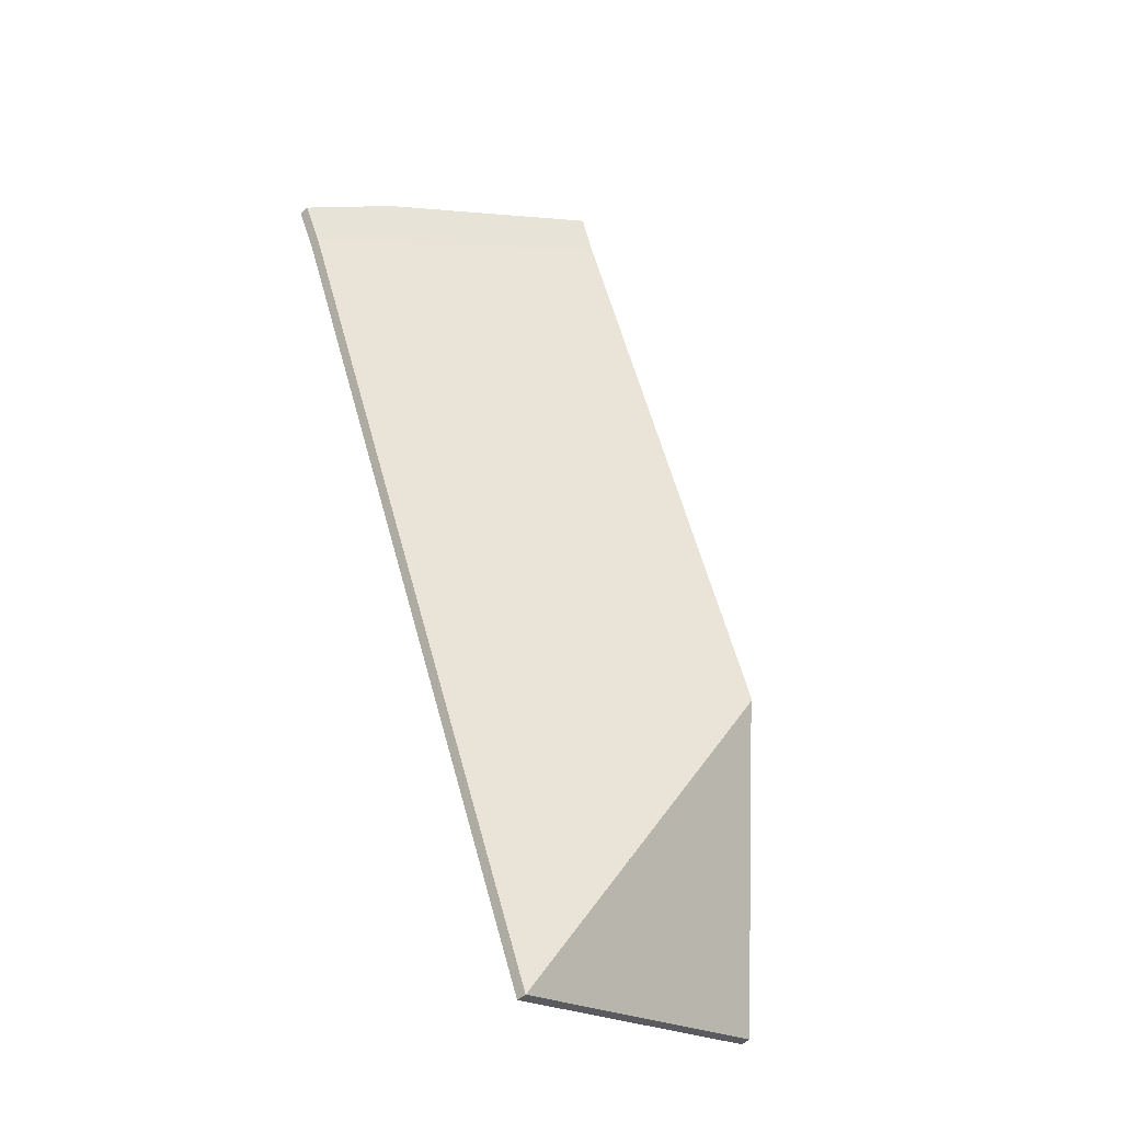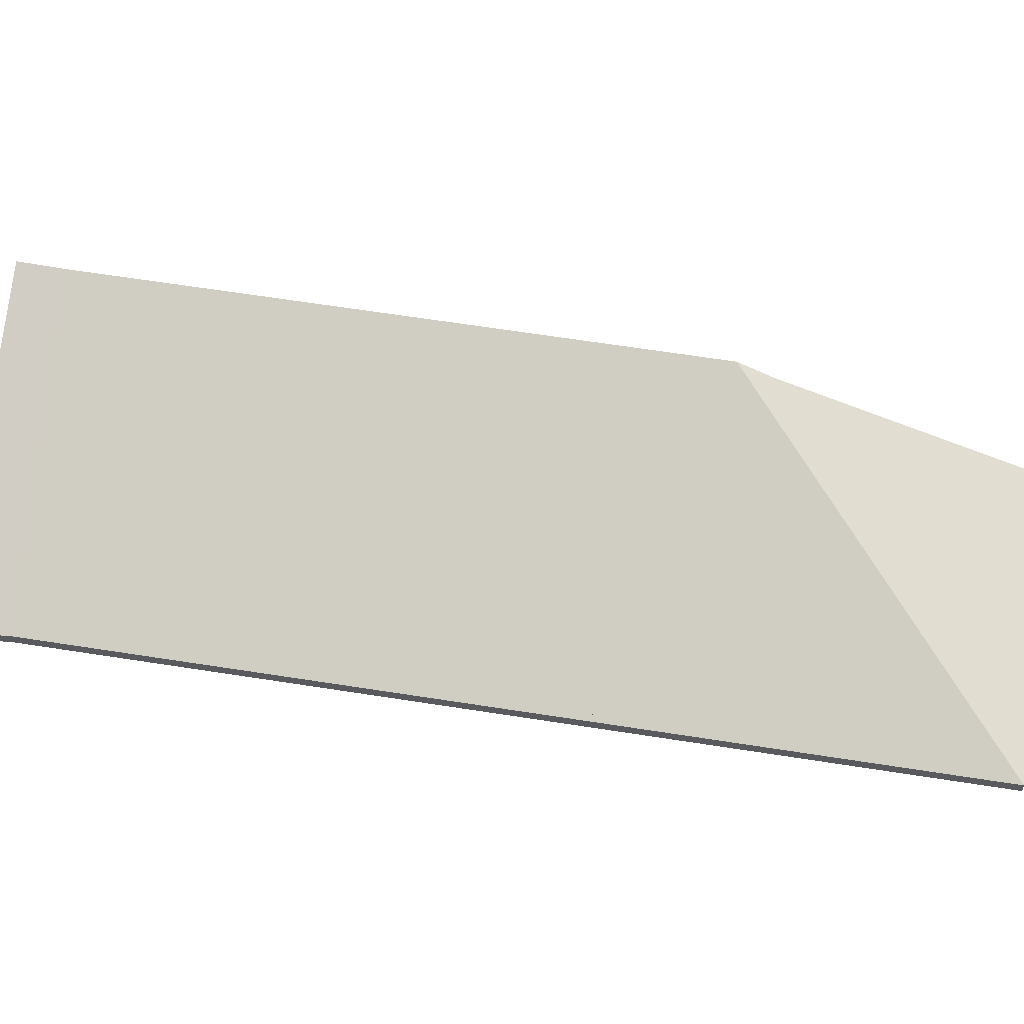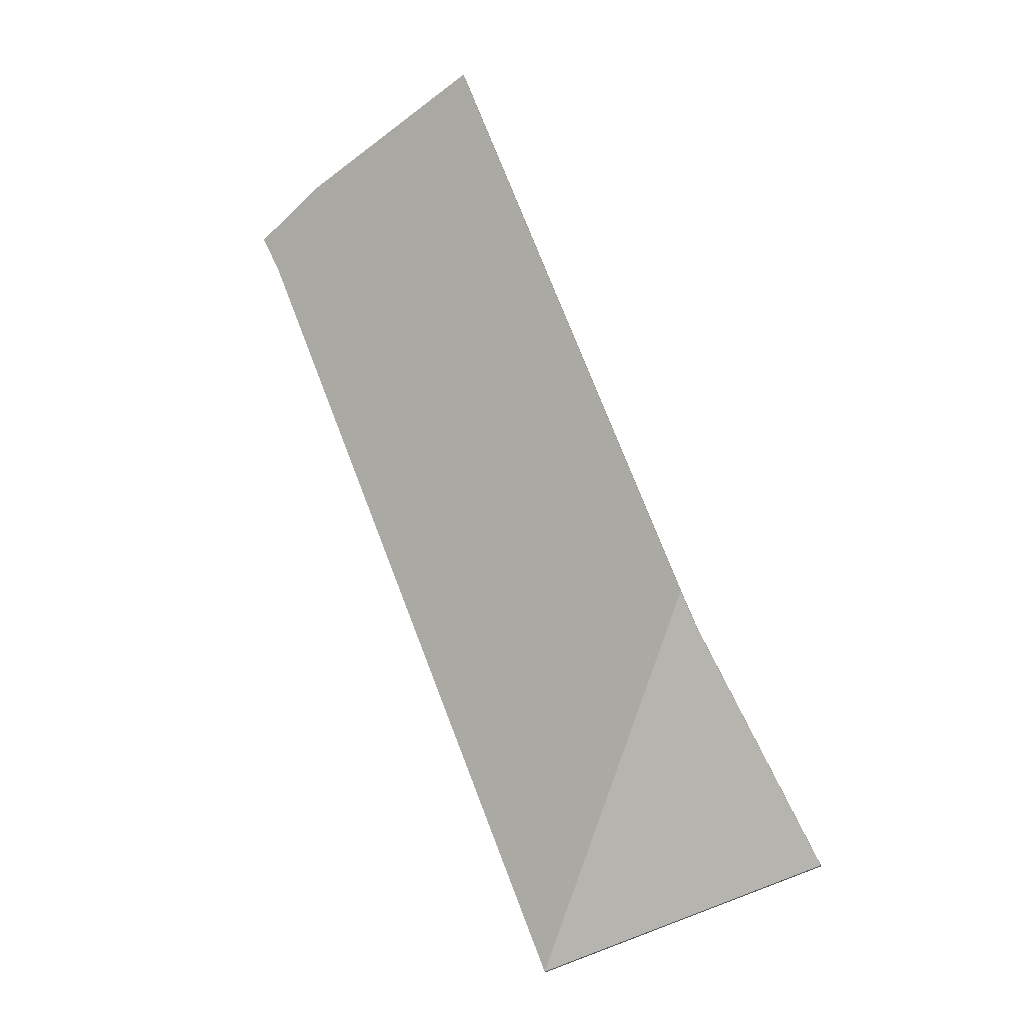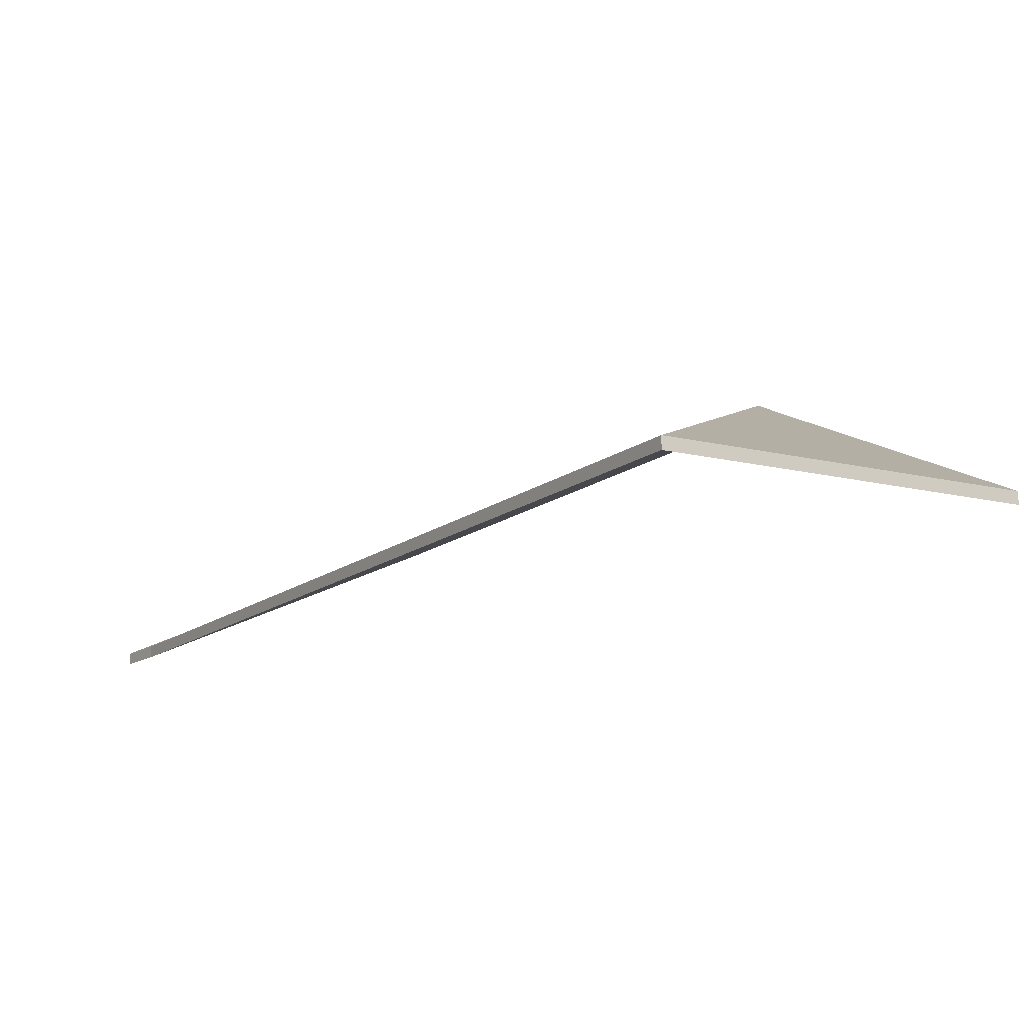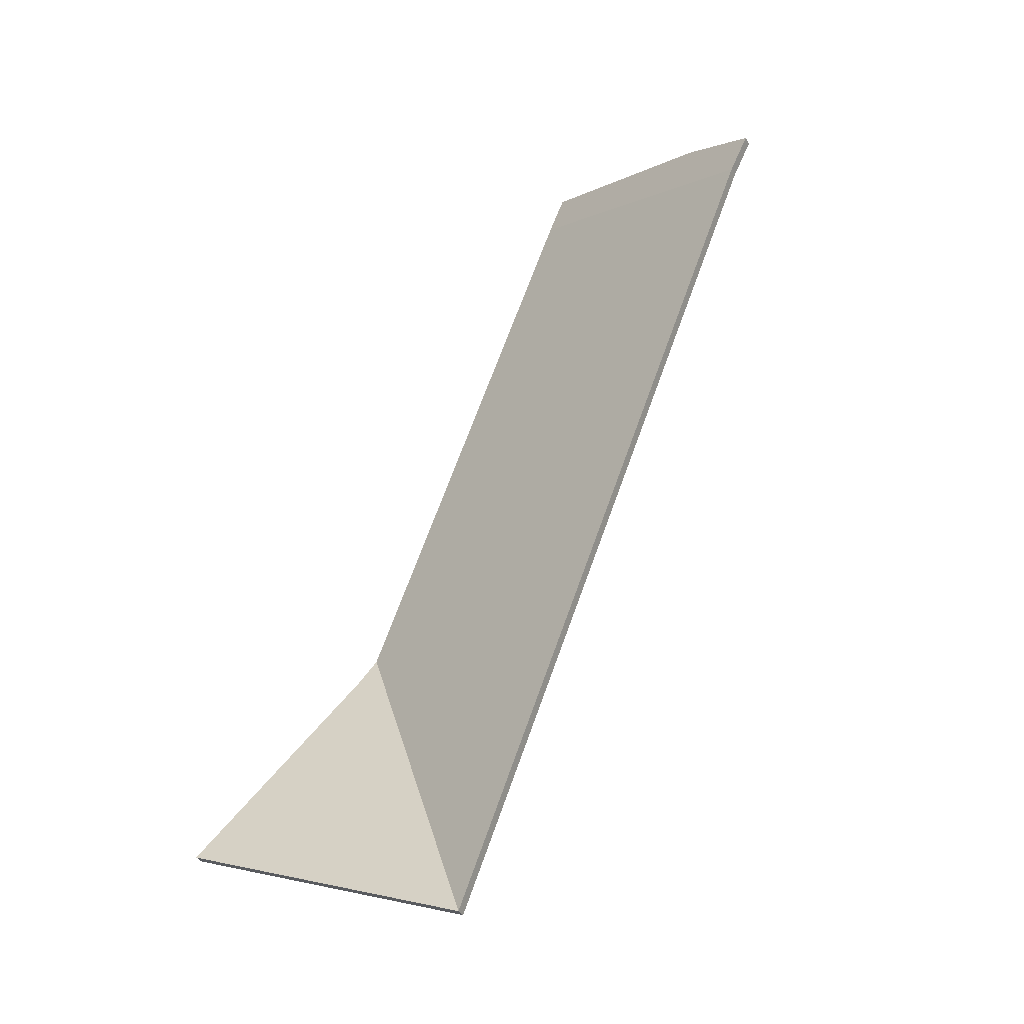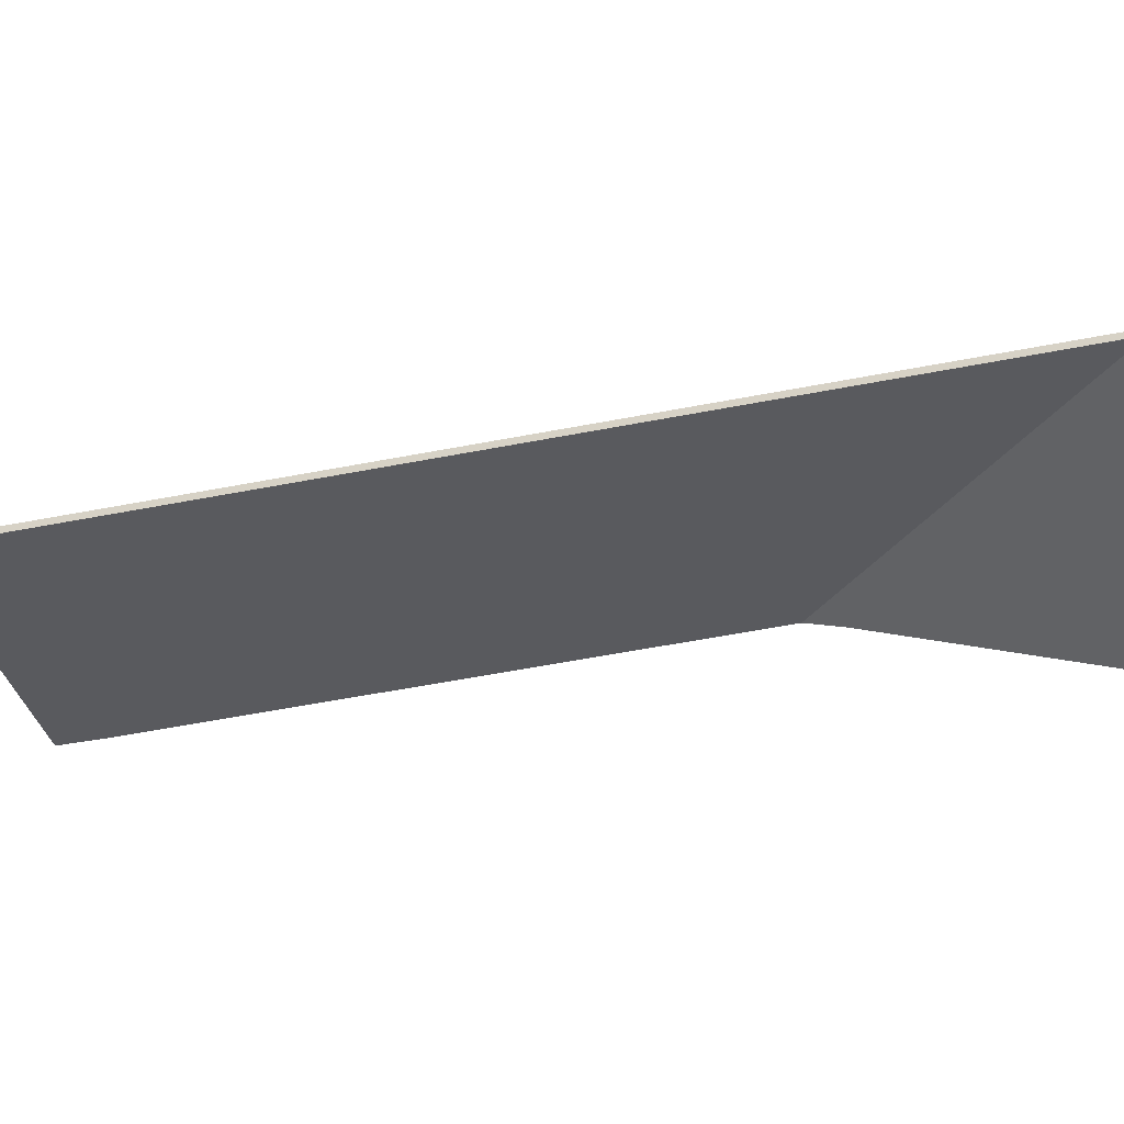
<metadata>
{"format":"obj","ext":"obj","renderer":"f3d","projection":"perspective","resolution":1024,"background":"white","views":[{"elev":-48.4,"azim":135.3,"up":"+Z"},{"elev":57.5,"azim":120.8,"up":"+Y"},{"elev":-14.3,"azim":-168.2,"up":"+Z"},{"elev":-14.0,"azim":170.5,"up":"+Y"},{"elev":-33.4,"azim":23.6,"up":"+Z"},{"elev":-56.7,"azim":122.7,"up":"+Y"}]}
</metadata>
<code>
v -3.984 -0.0708 6.021
v -3.931 -0.09786 5.998
v -3.931 -0.09992 5.998
v -3.984 -0.07285 6.021
v -3.981 -0.07049 6.029
v -3.984 -0.0708 6.021
v -3.984 -0.07285 6.021
v -3.981 -0.07255 6.029
v -3.931 -0.09786 5.998
v -3.927 -0.09786 6.005
v -3.927 -0.09992 6.005
v -3.931 -0.09992 5.998
v -3.942 -0.08974 6.014
v -3.981 -0.07049 6.029
v -3.981 -0.07255 6.029
v -3.942 -0.09179 6.014
v -3.927 -0.09786 6.005
v -3.942 -0.08974 6.014
v -3.942 -0.09179 6.014
v -3.927 -0.09992 6.005
v -3.981 -0.07049 6.029
v -3.942 -0.08974 6.014
v -3.927 -0.09786 6.005
v -3.931 -0.09786 5.998
v -3.984 -0.0708 6.021
v -3.927 -0.09992 6.005
v -3.942 -0.09179 6.014
v -3.981 -0.07255 6.029
v -3.984 -0.07285 6.021
v -3.931 -0.09992 5.998
v -4.021 -0.07096 5.926
v -3.967 -0.09786 5.905
v -3.967 -0.09992 5.905
v -4.021 -0.07301 5.926
v -3.967 -0.09786 5.905
v -3.931 -0.09786 5.998
v -3.931 -0.09992 5.998
v -3.967 -0.09992 5.905
v -3.931 -0.09786 5.998
v -3.984 -0.0708 6.021
v -3.984 -0.07285 6.021
v -3.931 -0.09992 5.998
v -3.984 -0.0708 6.021
v -4.021 -0.07096 5.926
v -4.021 -0.07301 5.926
v -3.984 -0.07285 6.021
v -3.967 -0.09786 5.905
v -4.021 -0.07096 5.926
v -3.984 -0.0708 6.021
v -3.931 -0.09786 5.998
v -3.984 -0.07285 6.021
v -4.021 -0.07301 5.926
v -3.967 -0.09992 5.905
v -3.931 -0.09992 5.998
v -4.026 -0.07098 5.912
v -3.993 -0.09786 5.838
v -3.993 -0.09992 5.838
v -4.026 -0.07304 5.912
v -3.993 -0.09786 5.838
v -3.967 -0.09786 5.905
v -3.967 -0.09992 5.905
v -3.993 -0.09992 5.838
v -3.967 -0.09786 5.905
v -4.021 -0.07096 5.926
v -4.021 -0.07301 5.926
v -3.967 -0.09992 5.905
v -4.021 -0.07096 5.926
v -4.026 -0.07098 5.912
v -4.026 -0.07304 5.912
v -4.021 -0.07301 5.926
v -3.993 -0.09786 5.838
v -4.026 -0.07098 5.912
v -4.021 -0.07096 5.926
v -3.967 -0.09786 5.905
v -4.021 -0.07301 5.926
v -4.026 -0.07304 5.912
v -3.993 -0.09992 5.838
v -3.967 -0.09992 5.905
v -4.029 -0.07426 5.905
v -4.05 -0.09786 5.859
v -4.05 -0.09992 5.859
v -4.029 -0.07632 5.905
v -4.026 -0.07098 5.912
v -4.029 -0.07426 5.905
v -4.029 -0.07632 5.905
v -4.026 -0.07304 5.912
v -4.05 -0.09786 5.859
v -3.993 -0.09786 5.838
v -3.993 -0.09992 5.838
v -4.05 -0.09992 5.859
v -3.993 -0.09786 5.838
v -4.026 -0.07098 5.912
v -4.026 -0.07304 5.912
v -3.993 -0.09992 5.838
v -4.05 -0.09786 5.859
v -4.029 -0.07426 5.905
v -3.993 -0.09786 5.838
v -4.026 -0.07098 5.912
v -3.993 -0.09992 5.838
v -4.026 -0.07304 5.912
v -4.029 -0.07632 5.905
v -4.05 -0.09992 5.859
f 1 2 3
f 1 3 4
f 5 6 7
f 5 7 8
f 9 10 11
f 9 11 12
f 13 14 15
f 13 15 16
f 17 18 19
f 17 19 20
f 21 22 23
f 21 23 24
f 21 24 25
f 26 27 28
f 26 28 29
f 26 29 30
f 31 32 33
f 31 33 34
f 35 36 37
f 35 37 38
f 39 40 41
f 39 41 42
f 43 44 45
f 43 45 46
f 47 48 49
f 47 49 50
f 51 52 53
f 51 53 54
f 55 56 57
f 55 57 58
f 59 60 61
f 59 61 62
f 63 64 65
f 63 65 66
f 67 68 69
f 67 69 70
f 71 72 73
f 71 73 74
f 75 76 77
f 75 77 78
f 79 80 81
f 79 81 82
f 83 84 85
f 83 85 86
f 87 88 89
f 87 89 90
f 91 92 93
f 91 93 94
f 95 96 97
f 97 96 98
f 99 100 101
f 99 101 102

</code>
